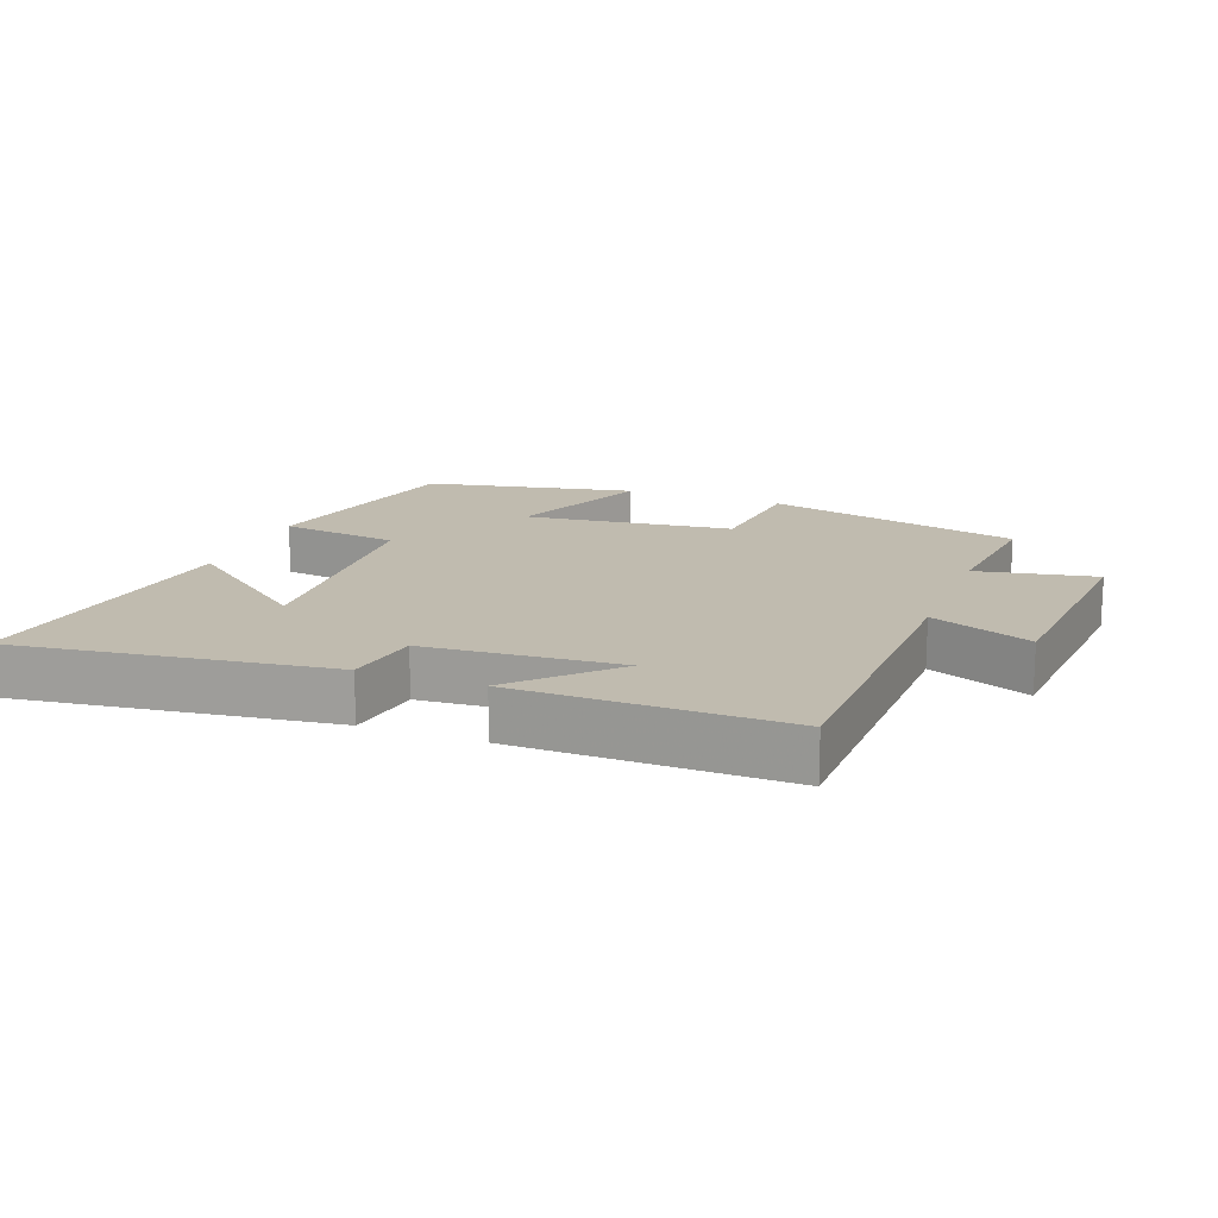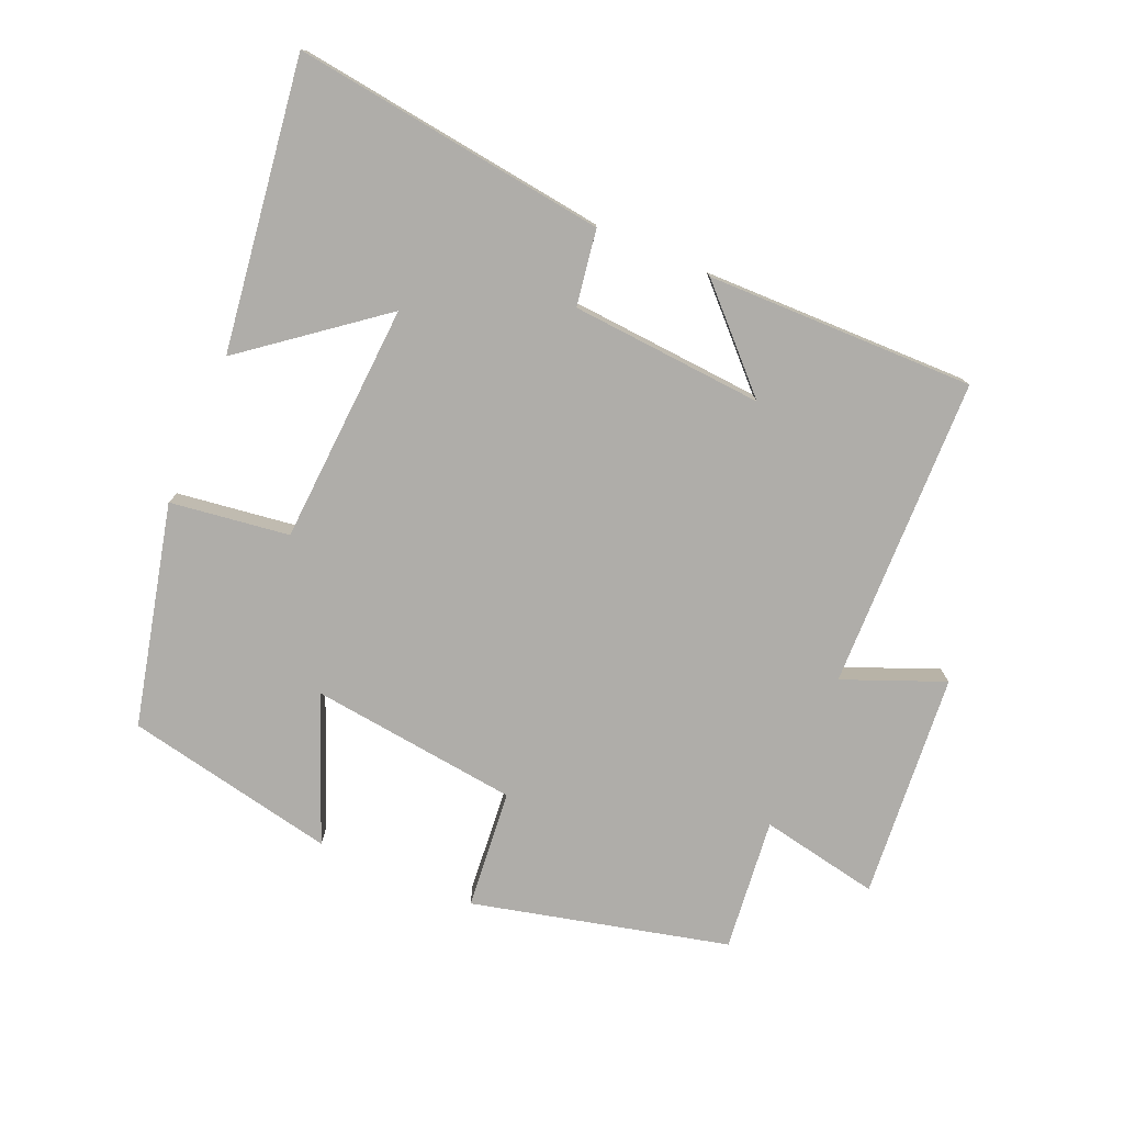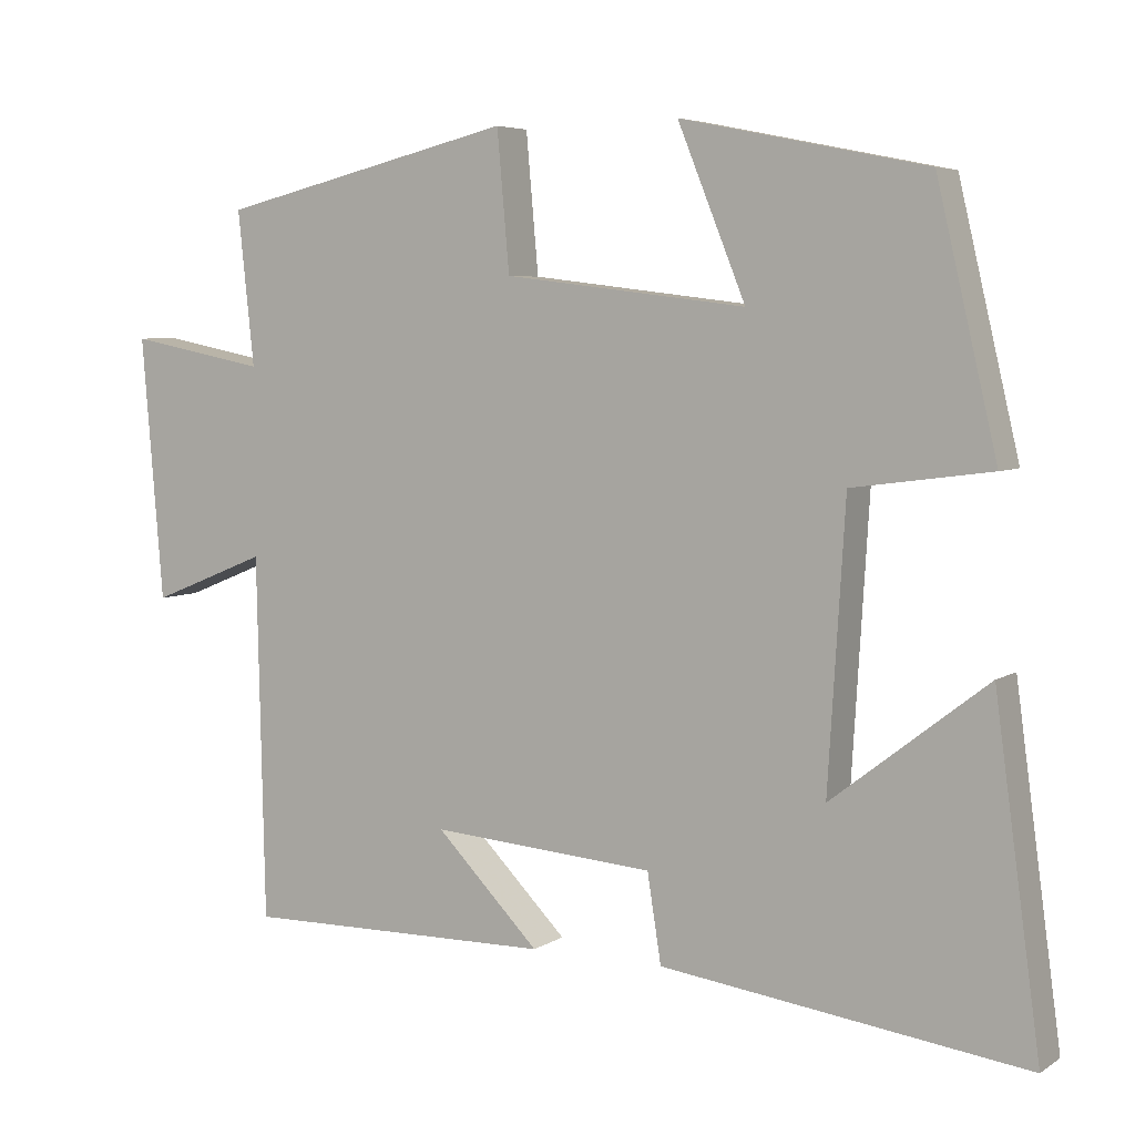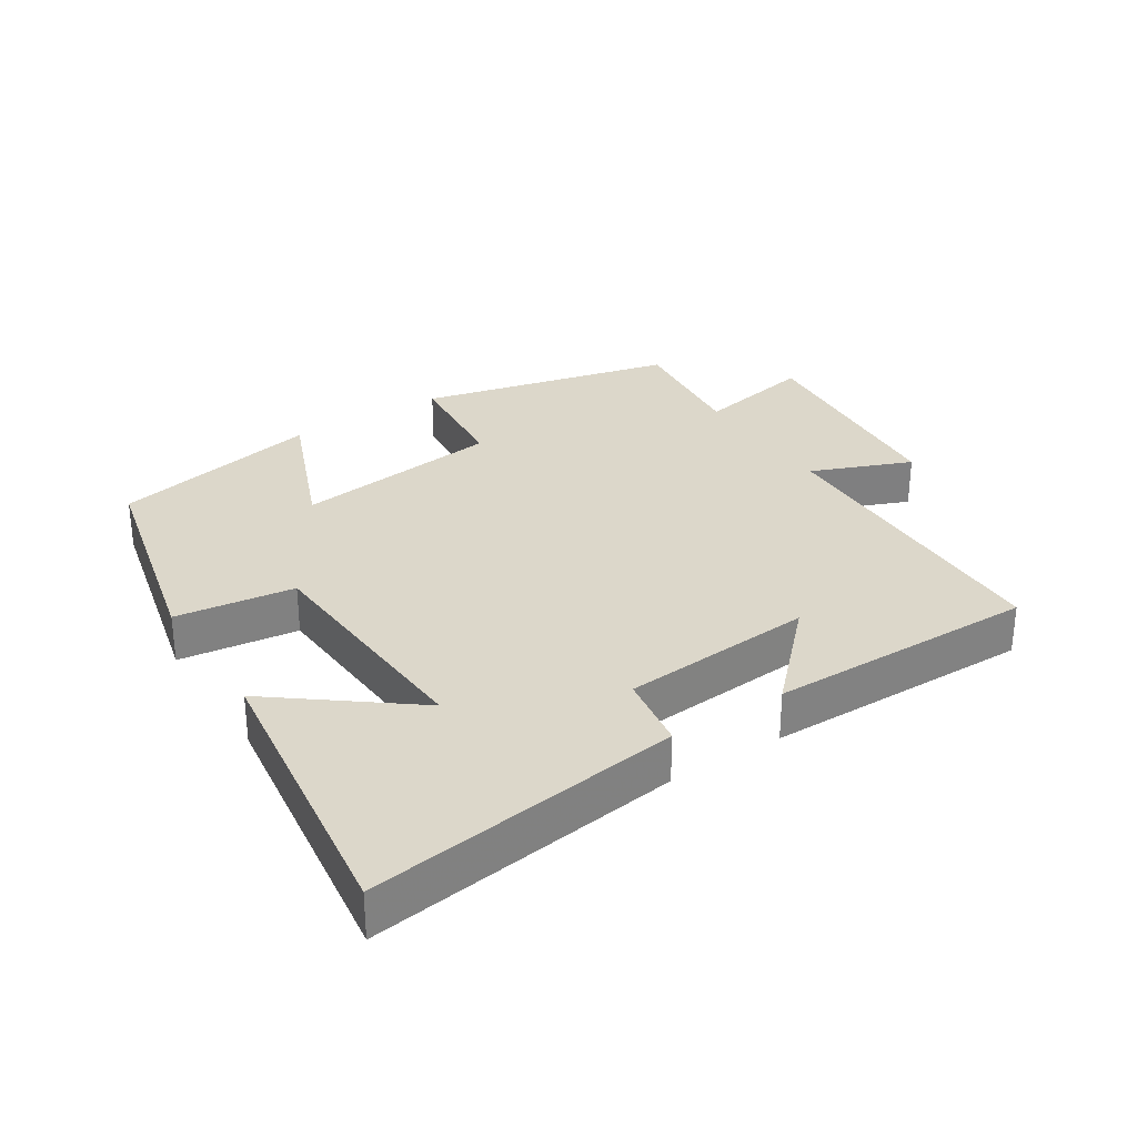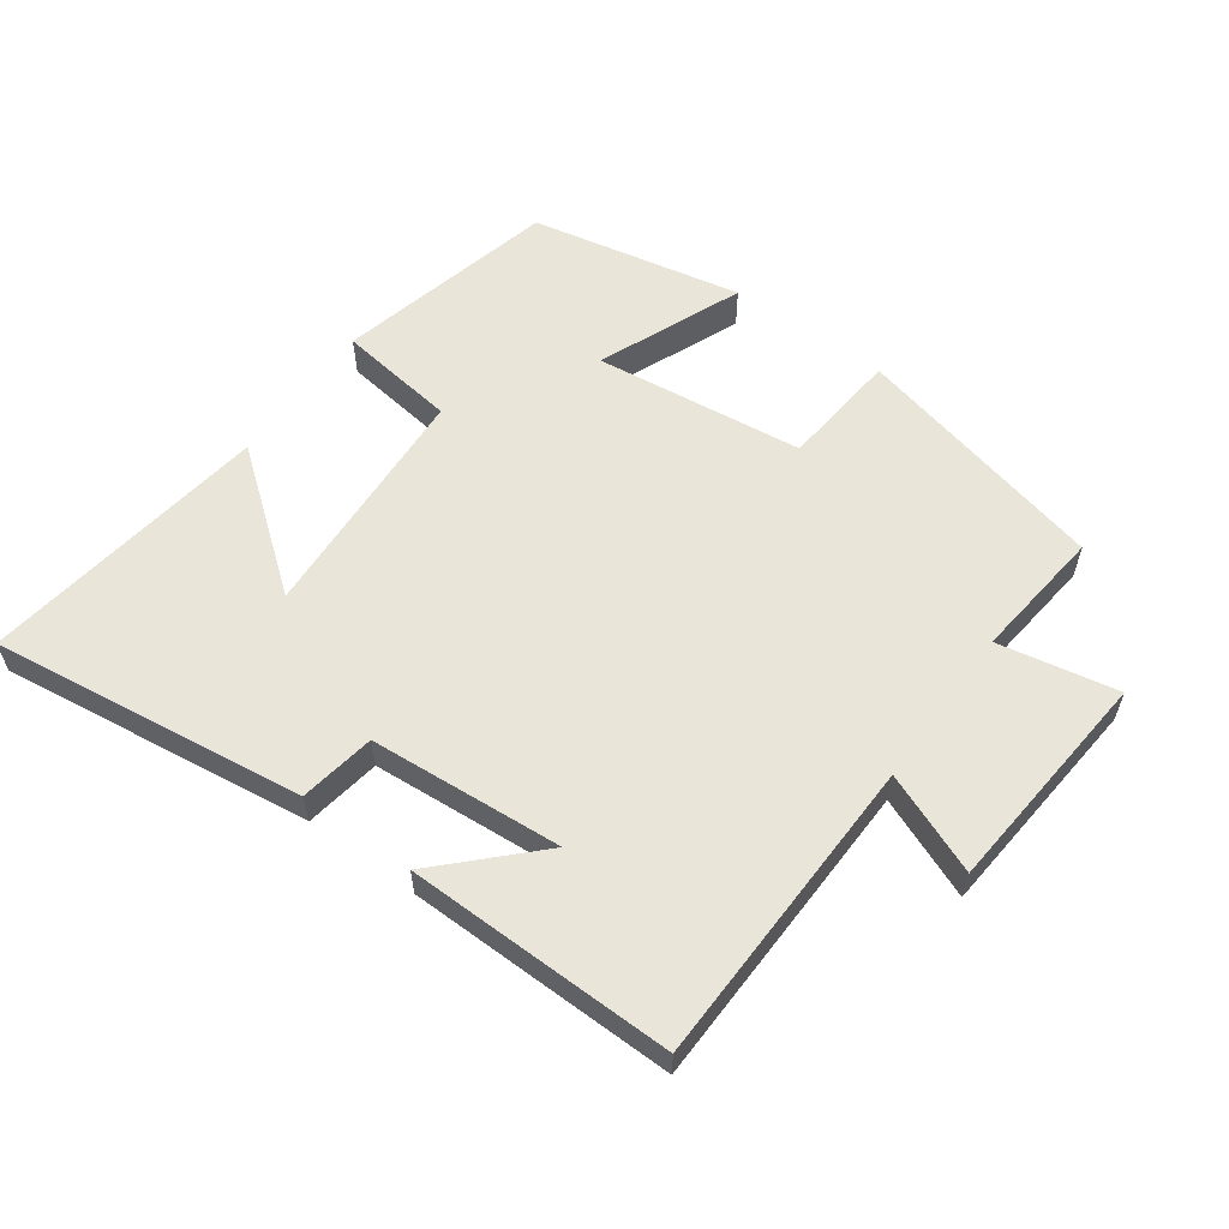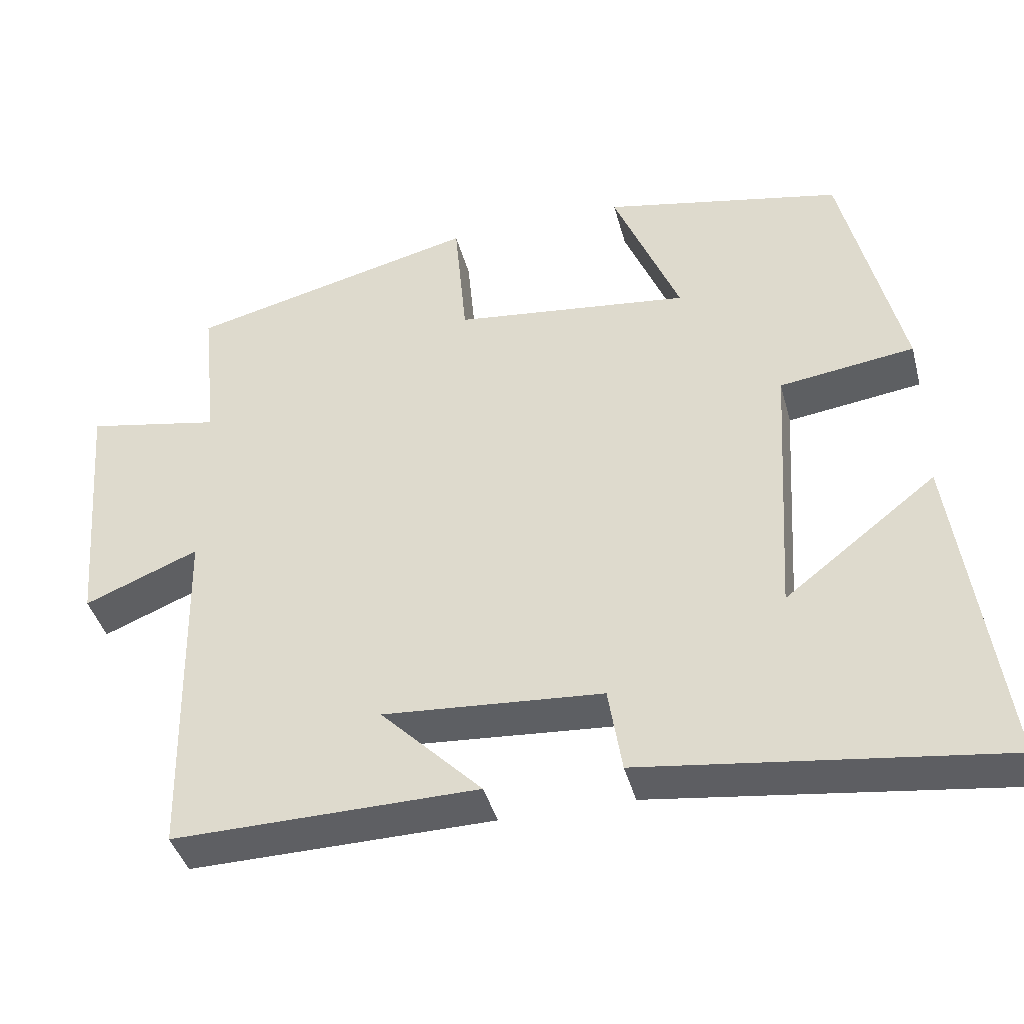
<metadata>
{"format":"obj","ext":"obj","renderer":"f3d","projection":"perspective","resolution":1024,"background":"white","views":[{"elev":16.0,"azim":-159.2,"up":"+Y"},{"elev":-77.4,"azim":156.9,"up":"+Y"},{"elev":5.4,"azim":29.2,"up":"+Z"},{"elev":30.5,"azim":147.2,"up":"+Y"},{"elev":58.2,"azim":-144.0,"up":"+Y"},{"elev":-41.3,"azim":14.7,"up":"+Z"}]}
</metadata>
<code>
v -0.521 0.07 0.408
v -0.137 0.07 0.5
v -0.121 0.07 0.321
v 0.193 0.07 0.283
v 0.105 0.07 0.5
v 0.422 0.07 0.435
v 0.5 0.07 0.103
v 0.321 0.07 0.079
v 0.299 0.07 -0.283
v 0.5 0.07 -0.127
v 0.559 0.07 -0.563
v 0.087 0.07 -0.5
v 0.069 0.07 -0.386
v -0.221 0.07 -0.364
v -0.087 0.07 -0.5
v -0.49 0.07 -0.505
v -0.5 0.07 -0.035
v -0.651 0.07 -0.096
v -0.679 0.07 0.244
v -0.5 0.07 0.209
v -0.521 0 0.408
v -0.137 0 0.5
v -0.121 0 0.321
v 0.193 0 0.283
v 0.105 0 0.5
v 0.422 0 0.435
v 0.5 0 0.103
v 0.321 0 0.079
v 0.299 0 -0.283
v 0.5 0 -0.127
v 0.559 0 -0.563
v 0.087 0 -0.5
v 0.069 0 -0.386
v -0.221 0 -0.364
v -0.087 0 -0.5
v -0.49 0 -0.505
v -0.5 0 -0.035
v -0.651 0 -0.096
v -0.679 0 0.244
v -0.5 0 0.209
f 17 18 19 20
f 16 17 20
f 14 15 16
f 14 16 20
f 13 14 20 1
f 9 10 11 12
f 8 9 12 13
f 6 7 8
f 5 6 8
f 4 5 8
f 3 4 8 13
f 1 2 3
f 1 3 13
f 40 39 38 37
f 40 37 36
f 36 35 34
f 40 36 34
f 21 40 34 33
f 32 31 30 29
f 33 32 29 28
f 28 27 26
f 28 26 25
f 28 25 24
f 33 28 24 23
f 23 22 21
f 33 23 21
f 1 21 22 2
f 2 22 23 3
f 3 23 24 4
f 4 24 25 5
f 5 25 26 6
f 6 26 27 7
f 7 27 28 8
f 8 28 29 9
f 9 29 30 10
f 10 30 31 11
f 11 31 32 12
f 12 32 33 13
f 13 33 34 14
f 14 34 35 15
f 15 35 36 16
f 16 36 37 17
f 17 37 38 18
f 18 38 39 19
f 19 39 40 20
f 20 40 21 1

</code>
